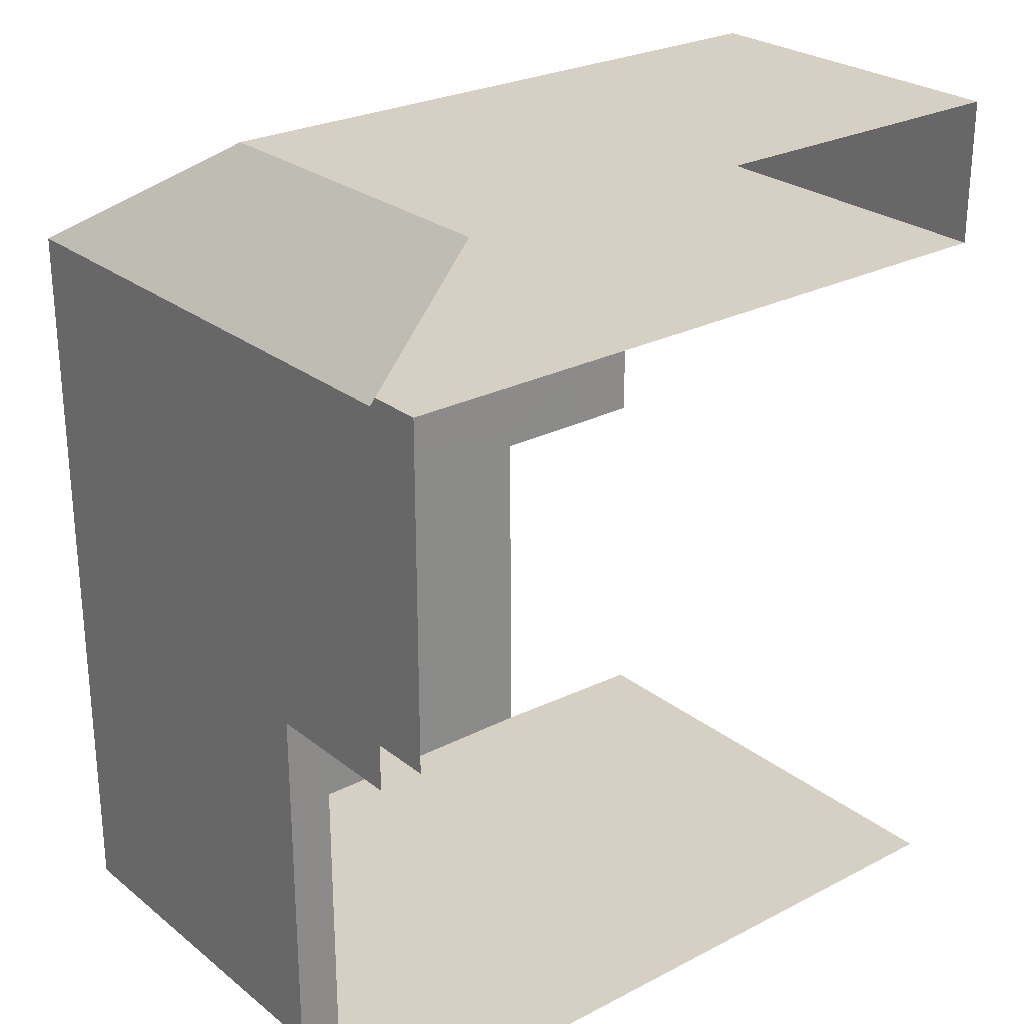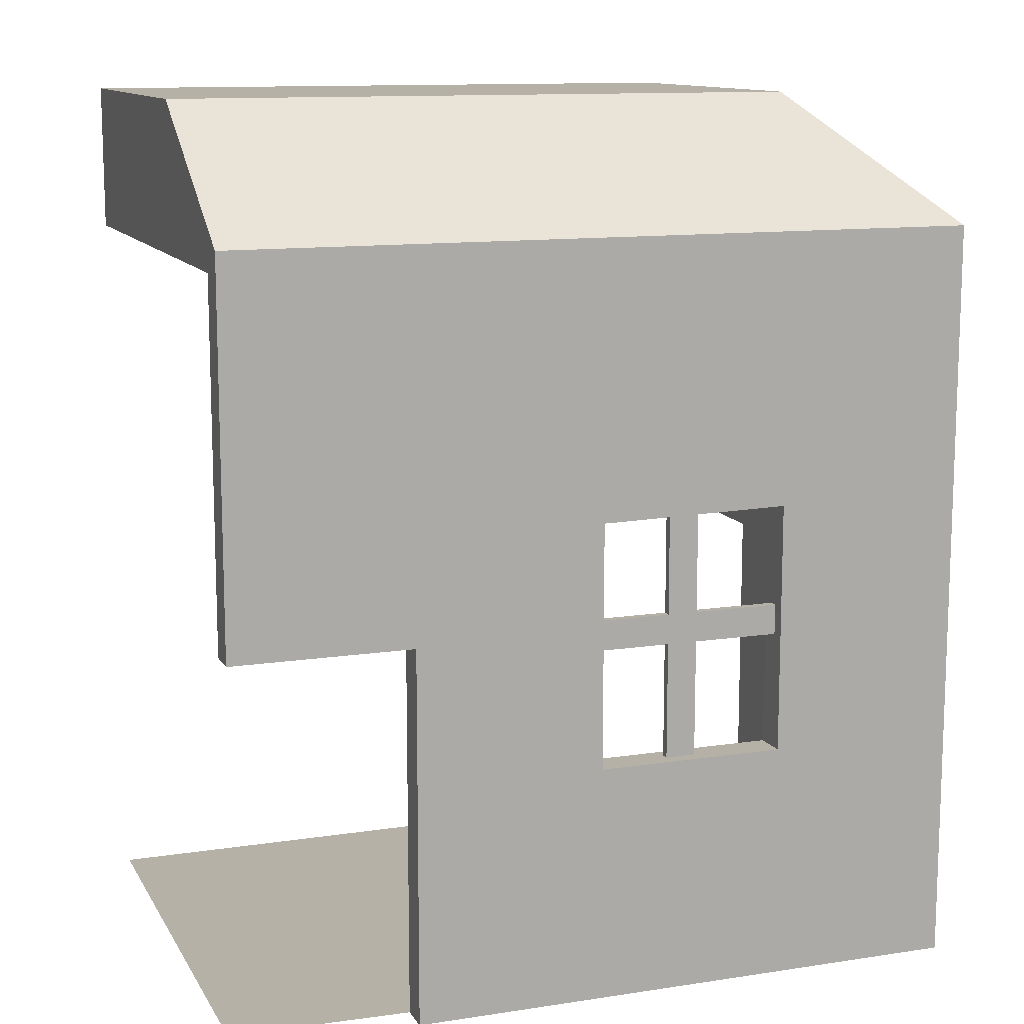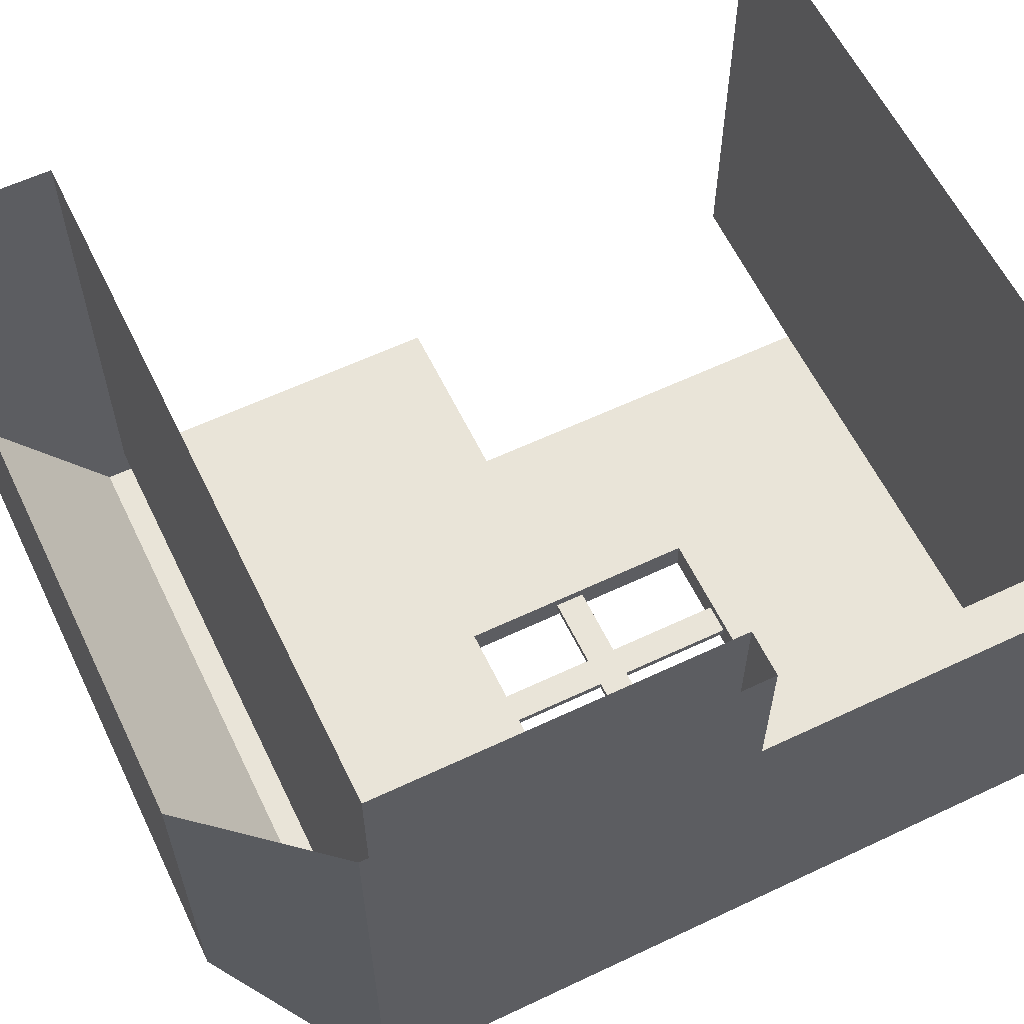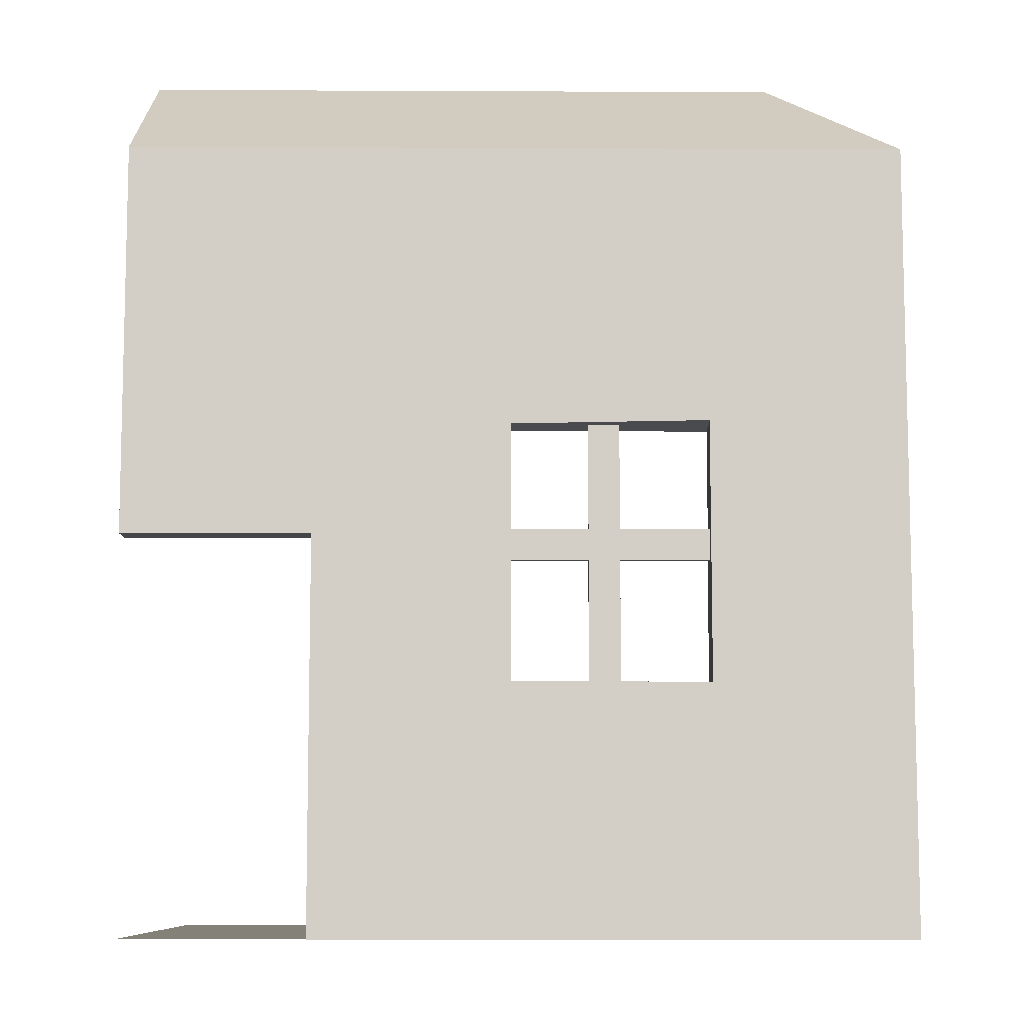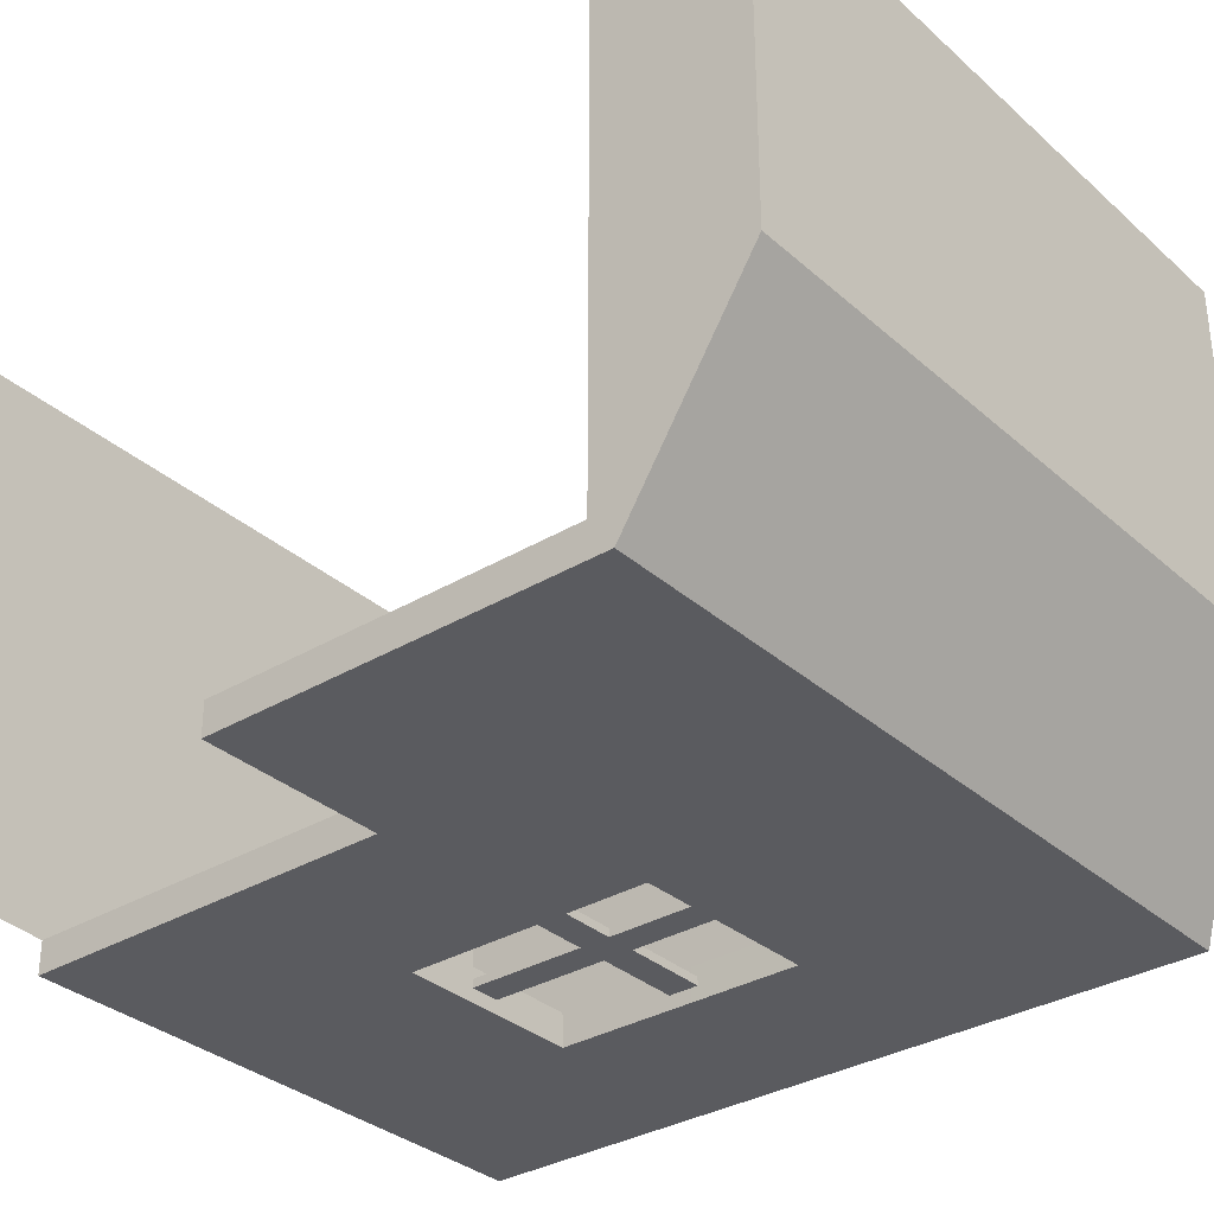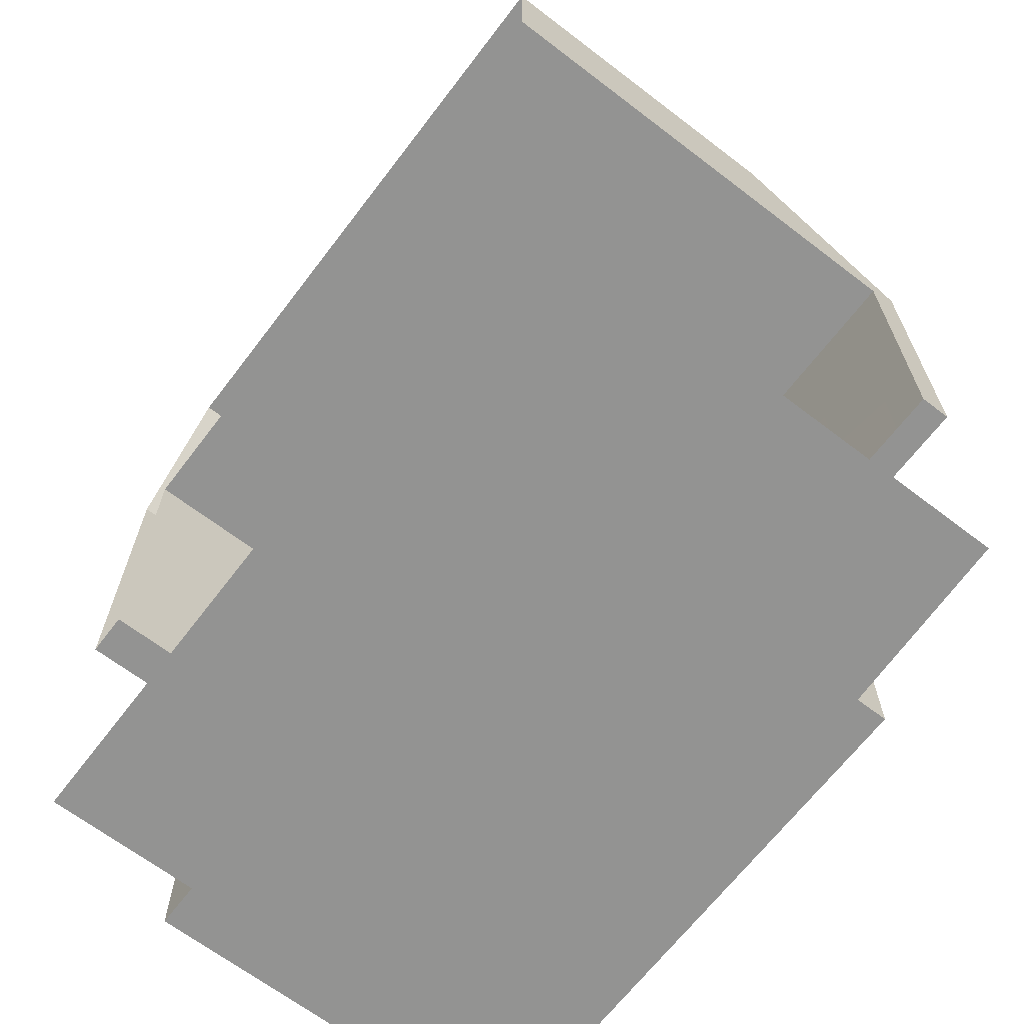
<metadata>
{"format":"obj","ext":"obj","renderer":"f3d","projection":"perspective","resolution":1024,"background":"white","views":[{"elev":26.0,"azim":-39.2,"up":"+Y"},{"elev":12.1,"azim":160.2,"up":"+Y"},{"elev":60.3,"azim":-115.8,"up":"+Z"},{"elev":-8.7,"azim":179.3,"up":"+Y"},{"elev":-32.9,"azim":129.6,"up":"+Z"},{"elev":-66.7,"azim":52.6,"up":"+Y"}]}
</metadata>
<code>
o ShedCorner
v -15.95 0.004657 -11.58
v -15.95 16.11 -11.58
v -3.867 0.004658 -11.58
v -3.867 16.11 -11.58
v -15.95 8.058 -11.58
v -3.867 8.058 -11.58
v -15.95 0.00466 -3.236
v -15.95 16.11 -3.236
v -3.867 18.77 -3.236
v -15.95 8.058 -3.236
v -0.006267 16.11 -11.58
v -0.006267 8.058 -11.58
v -0.006267 18.77 -3.236
v -15.95 16.11 -0.01031
v -3.867 18.77 -0.01031
v -15.95 8.058 -0.01031
v -0.006267 18.77 -0.01031
v -14.99 0.004657 -10.9
v -14.99 15.63 -10.9
v -3.867 0.004658 -10.9
v -3.867 15.63 -10.9
v -14.99 8.058 -10.9
v -3.867 8.058 -10.9
v -14.99 0.00466 -3.236
v -14.99 15.63 -3.236
v -3.867 15.63 -3.236
v -14.99 8.058 -3.236
v -0.006267 15.63 -10.9
v -0.006267 8.058 -10.9
v -0.006267 15.63 -3.236
v -14.99 15.63 -0.01031
v -3.867 15.63 -0.01031
v -14.99 8.058 -0.01031
v -0.006267 15.63 -0.01031
v -3.867 0.004659 -3.236
v -14.99 0.004661 -0.008444
v -3.867 0.00466 -0.008444
v -0.01643 0.00466 -0.008444
v -0.01643 0.004659 -3.296
v -3.867 18.77 -7.411
v -0.006267 18.77 -7.411
v -14.99 15.63 -7.068
v -14.99 8.058 -7.068
v -3.867 15.63 -7.068
v -0.006267 15.63 -7.068
v -0.01643 0.004659 -7.166
v -0.01643 0.004658 -10.76
v -14.99 0.004659 -7.106
v -3.867 0.004659 -7.106
v -13.68 18.77 -3.236
v -13.68 18.77 -0.01031
v -13.68 18.77 -7.411
v -10.41 18.77 -3.236
v -7.138 18.77 -3.236
v -10.41 18.77 -0.01031
v -7.138 18.77 -0.01031
v -10.41 18.77 -7.411
v -7.138 18.77 -7.411
v -7.895 0.004658 -11.58
v -11.92 0.004657 -11.58
v -11.92 16.11 -11.58
v -7.895 16.11 -11.58
v -11.92 8.058 -11.58
v -7.895 8.058 -11.58
v -15.95 5.082 -11.58
v -3.867 5.082 -11.58
v -15.95 5.082 -3.236
v -14.99 5.083 -10.9
v -3.867 5.083 -10.9
v -14.99 5.083 -3.236
v -14.99 5.083 -7.082
v -11.92 5.082 -11.58
v -7.895 5.082 -11.58
v -15.95 10.4 -11.58
v -3.867 10.32 -11.58
v -15.95 10.4 -3.236
v -0.006267 10.32 -11.58
v -15.95 10.4 -0.01031
v -14.99 10.26 -10.9
v -3.867 10.26 -10.9
v -14.99 10.26 -3.236
v -0.006267 10.26 -10.9
v -14.99 10.26 -0.01031
v -14.99 10.26 -7.068
v -11.92 10.4 -11.58
v -7.895 10.32 -11.58
v -11.92 8.058 -10.89
v -7.895 8.058 -10.89
v -11.93 10.29 -10.89
v -11.91 5.083 -10.89
v -7.885 5.083 -10.89
v -7.895 10.29 -10.89
v -7.923 12.43 -10.9
v -12.01 12.54 -10.9
v -10.1 8.201 -11.3
v -10.1 7.562 -11.3
v -10.1 8.201 -11.12
v -10.1 7.562 -11.12
v -9.463 7.562 -11.12
v -9.463 8.201 -11.12
v -9.463 7.562 -11.3
v -9.463 8.201 -11.3
v -12.37 7.562 -11.12
v -12.37 8.201 -11.12
v -12.37 8.201 -11.3
v -12.37 7.562 -11.3
v -7.194 7.562 -11.3
v -7.194 8.201 -11.3
v -7.194 8.201 -11.12
v -7.194 7.562 -11.12
v -10.1 4.936 -11.3
v -9.463 4.936 -11.3
v -9.463 4.936 -11.12
v -10.1 4.936 -11.12
v -9.463 10.83 -11.3
v -10.1 10.83 -11.3
v -10.1 10.83 -11.12
v -9.463 10.83 -11.12
v -7.982 0.00466 -3.236
v -7.941 0.004659 -7.106
v -8.014 0.00466 -0.008444
v -7.9 0.004658 -10.9
v -11.96 0.00466 -3.236
v -11.94 0.004659 -7.106
v -11.92 0.004657 -10.9
v -11.98 0.00466 -0.008444
f 52 50 8 2
f 71 68 18 48
f 86 75 4 62
f 76 74 2 8
f 41 13 9 40
f 61 57 52 2
f 78 76 8 14
f 75 77 11 4
f 50 51 14 8
f 13 17 15 9
f 84 42 19 79
f 79 19 94 89
f 70 27 43 71
f 45 44 26 30
f 44 42 25 26
f 83 31 25 81
f 80 21 28 82
f 26 25 31 32
f 30 26 32 34
f 1 18 125 60
f 66 69 23 6
f 7 24 48 18 1
f 16 33 27 10
f 67 70 24 7
f 6 23 29 12
f 41 45 30 13
f 77 82 28 11
f 13 30 34 17
f 36 24 123 126
f 35 119 120 49
f 11 28 45 41
f 21 19 42 44
f 28 21 44 45
f 81 25 42 84
f 49 46 39 35
f 11 41 40 4
f 35 39 38 37
f 67 65 5 10
f 73 66 6 64
f 53 55 51 50
f 57 53 50 52
f 48 18 125 124
f 20 47 46 49
f 40 9 54 58
f 58 54 53 57
f 9 15 56 54
f 54 56 55 53
f 65 72 63 5
f 73 91 90 72
f 4 40 58 62
f 62 58 57 61
f 74 85 61 2
f 85 86 62 61
f 60 59 73 72
f 1 60 72 65
f 59 3 66 73
f 7 1 65 67
f 10 27 70 67
f 3 20 69 66
f 24 70 71 48
f 125 90 91 122
f 43 22 68 71
f 85 89 92 86
f 5 63 85 74
f 27 81 84 43
f 12 29 82 77
f 23 80 82 29
f 33 83 81 27
f 43 84 79 22
f 6 12 77 75
f 16 10 76 78
f 10 5 74 76
f 64 6 75 86
f 63 87 89 85
f 72 90 87 63
f 86 92 88 64
f 64 88 91 73
f 23 69 91 88
f 80 23 88 92
f 89 87 22 79
f 87 90 68 22
f 19 21 93 94
f 21 80 92 93
f 92 89 94 93
f 125 18 68 90
f 96 101 102 95
f 99 98 97 100
f 97 98 103 104
f 95 97 104 105
f 96 95 105 106
f 98 96 106 103
f 102 101 107 108
f 100 102 108 109
f 99 100 109 110
f 101 99 110 107
f 101 96 111 112
f 99 101 112 113
f 98 99 113 114
f 96 98 114 111
f 95 102 115 116
f 97 95 116 117
f 100 97 117 118
f 102 100 118 115
f 122 91 69 20
f 119 123 124 120
f 122 20 3 59
f 122 20 49 120
f 119 35 37 121
f 125 122 59 60
f 125 122 120 124
f 123 119 121 126
f 123 24 48 124

</code>
